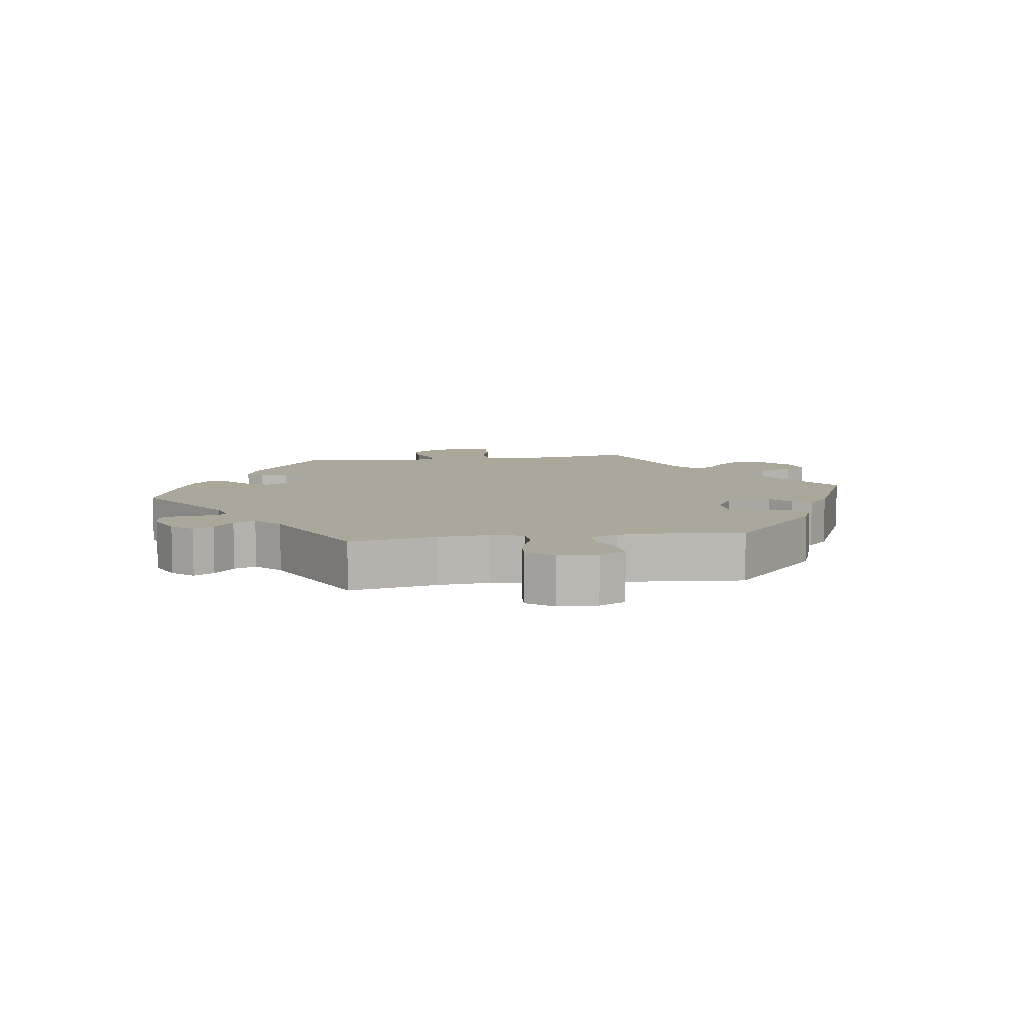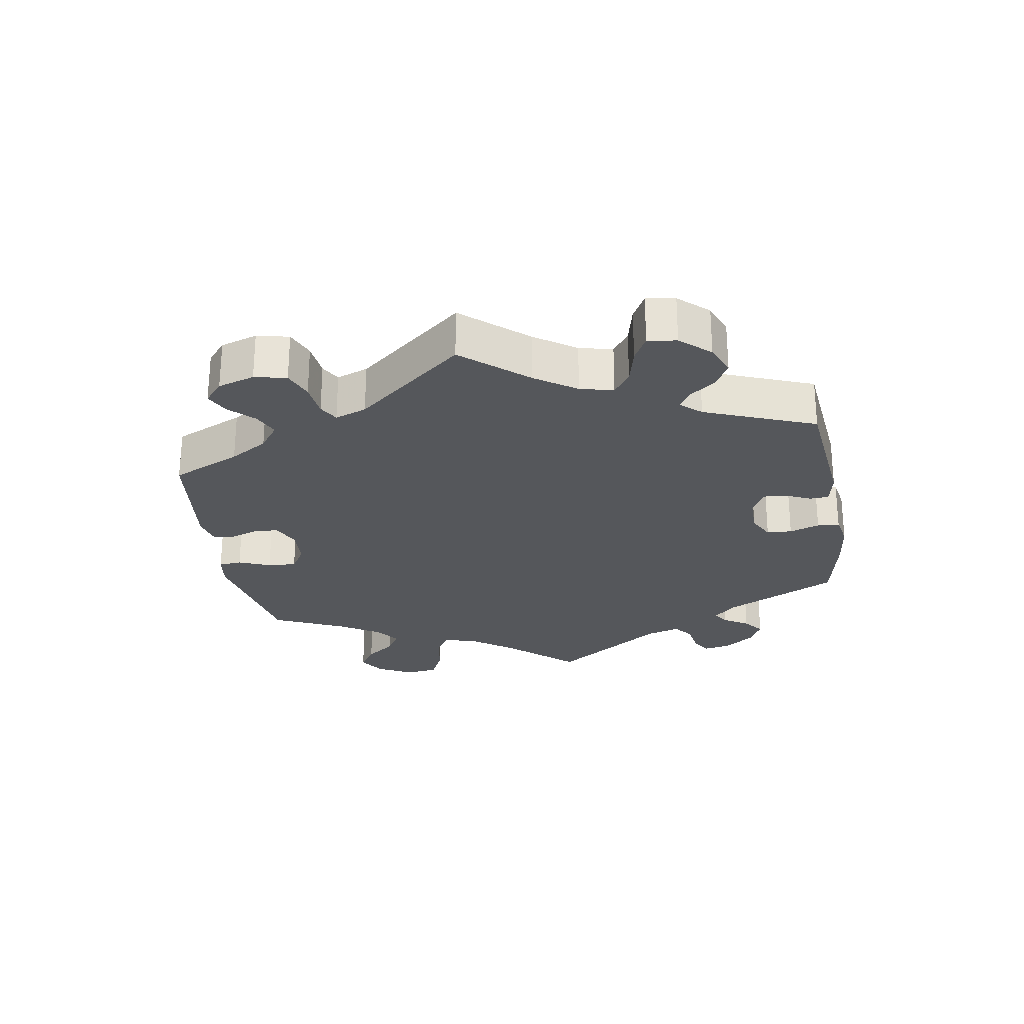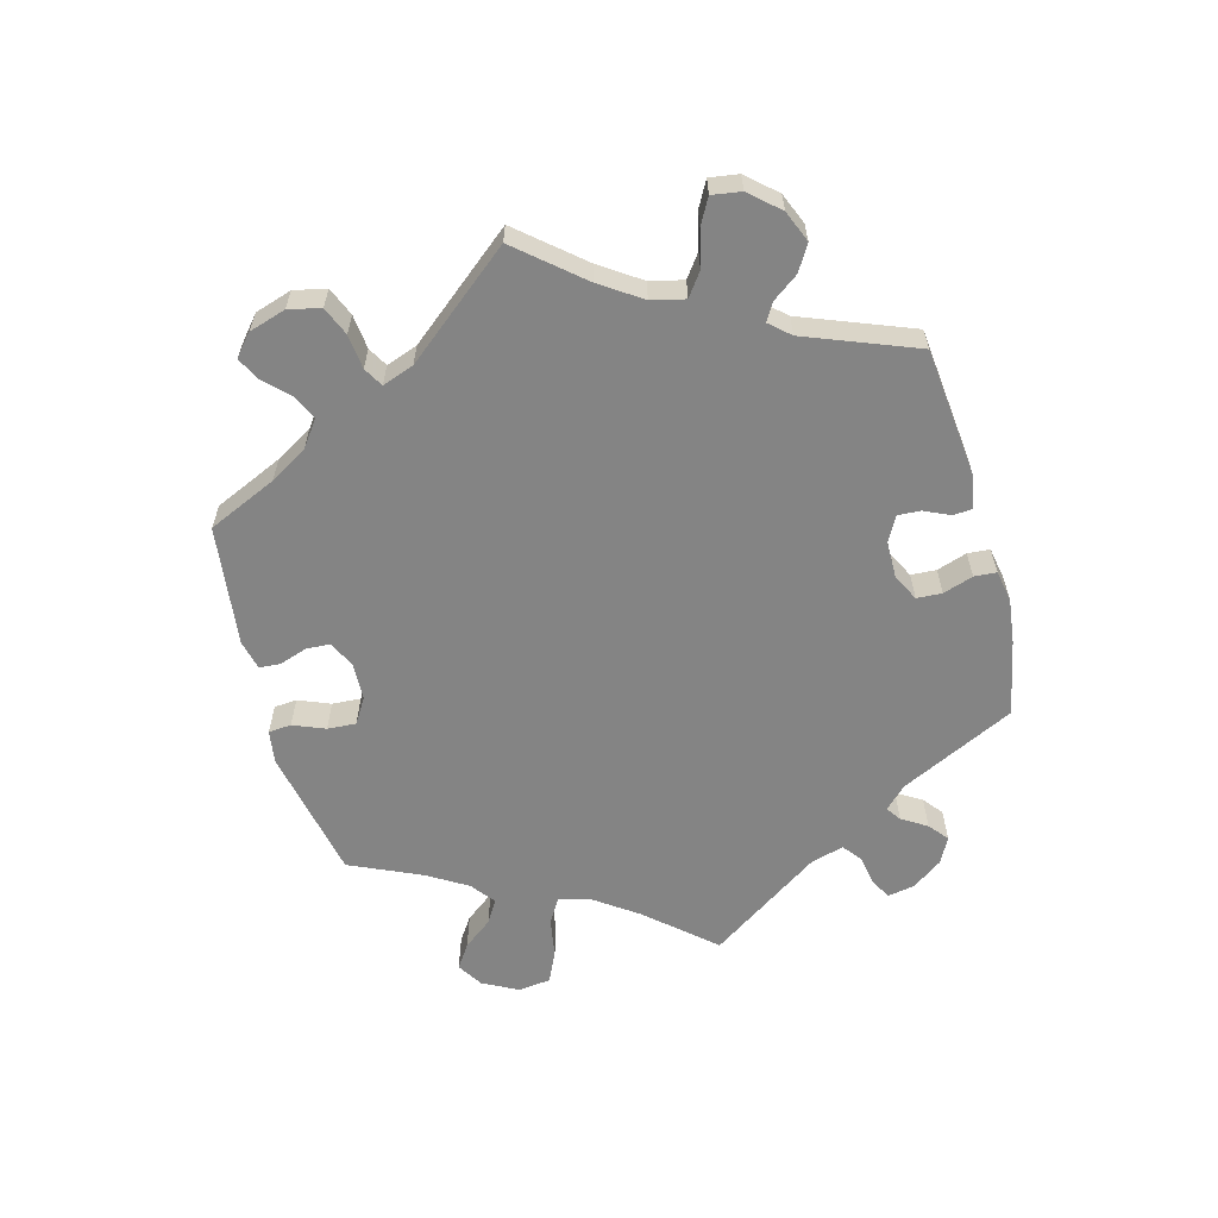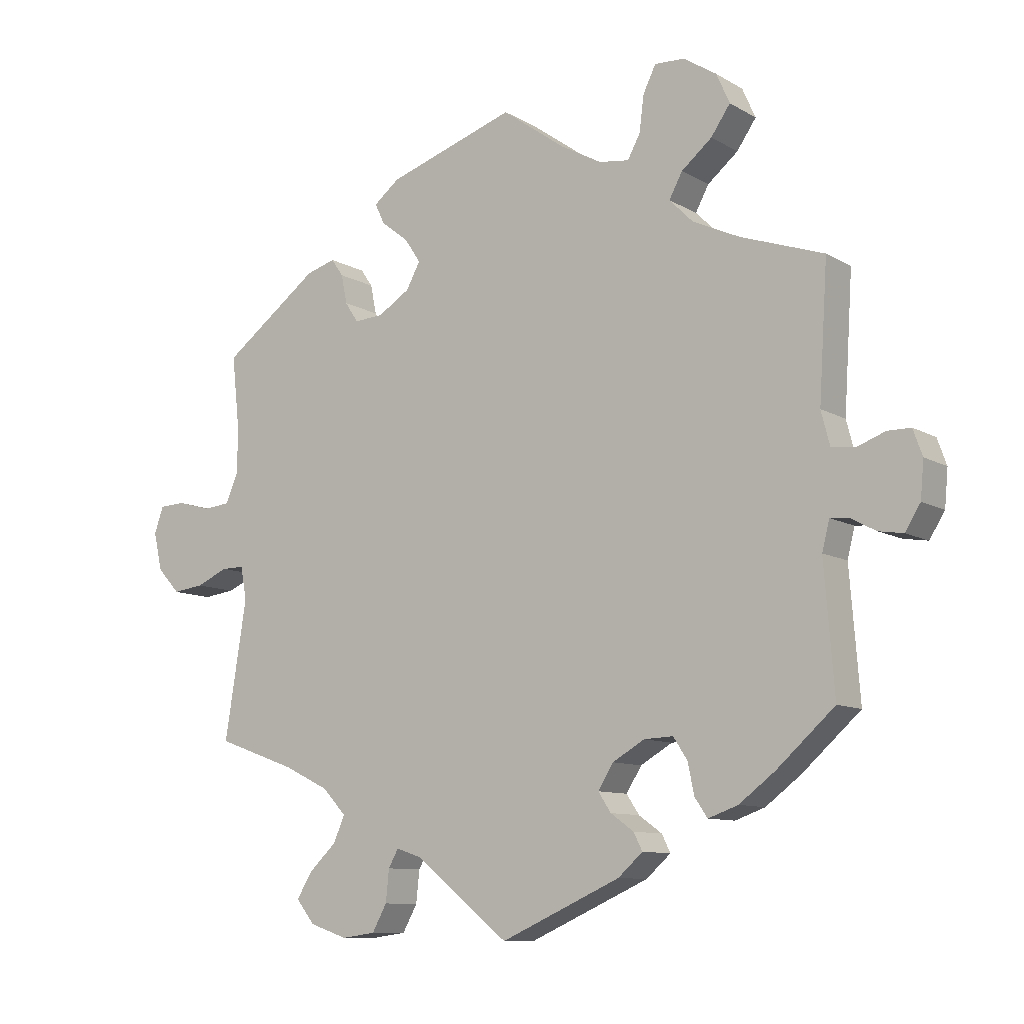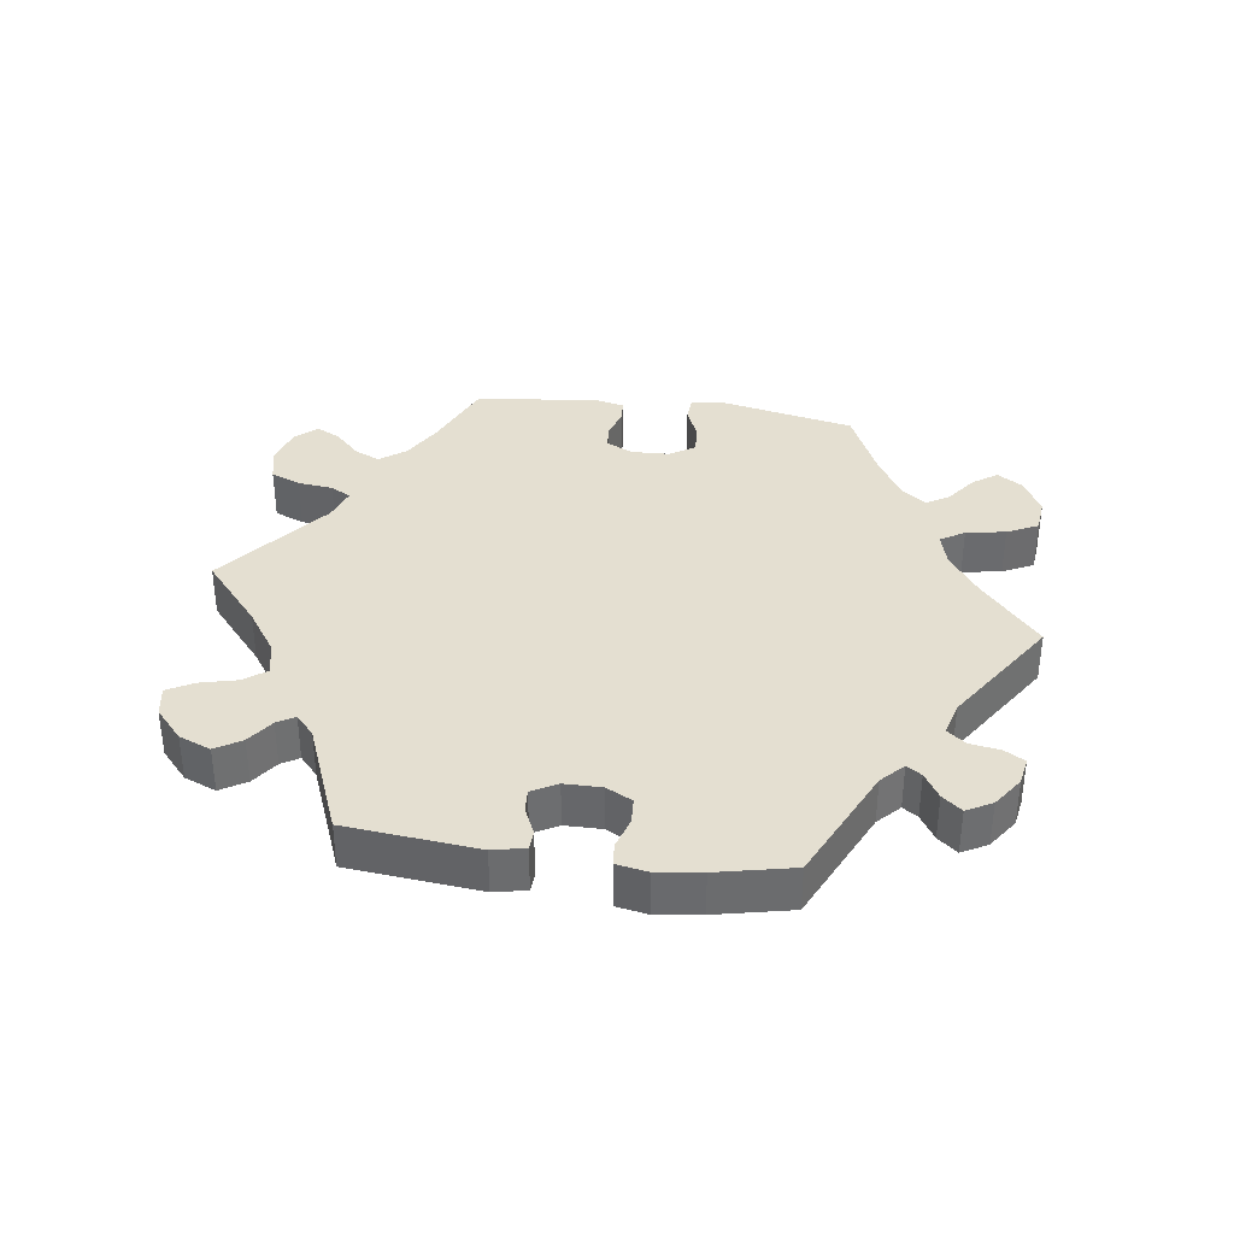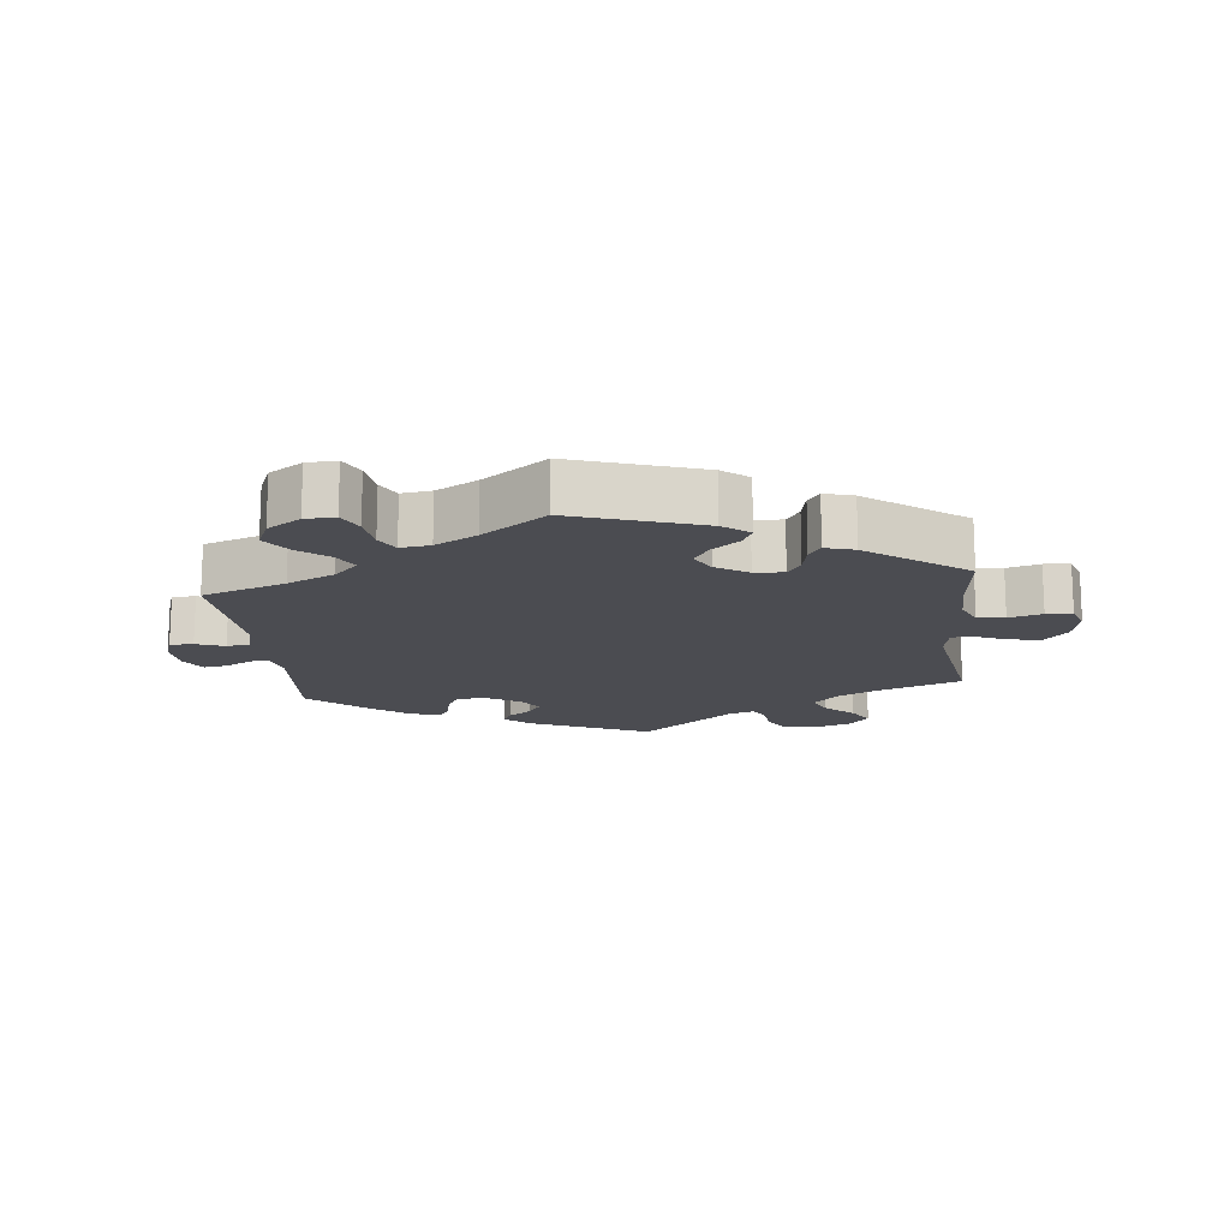
<metadata>
{"format":"obj","ext":"obj","renderer":"f3d","projection":"perspective","resolution":1024,"background":"white","views":[{"elev":8.2,"azim":-38.0,"up":"+Y"},{"elev":-26.7,"azim":129.5,"up":"+Y"},{"elev":-61.4,"azim":135.2,"up":"+Y"},{"elev":-9.9,"azim":-145.2,"up":"+Z"},{"elev":36.8,"azim":-142.4,"up":"+Y"},{"elev":-15.5,"azim":6.3,"up":"+Y"}]}
</metadata>
<code>
v -0.18 0.07 -0.497
v -0.217 0.07 -0.464
v -0.204 0.07 -0.438
v -0.169 0.07 -0.413
v -0.15 0.07 -0.384
v -0.173 0.07 -0.347
v -0.221 0.07 -0.319
v -0.265 0.07 -0.317
v -0.286 0.07 -0.349
v -0.296 0.07 -0.396
v -0.315 0.07 -0.424
v -0.36 0.07 -0.408
v -0.414 0.07 -0.367
v -0.501 0.07 -0.289
v -0.486 0.07 -0.098
v -0.497 0.07 -0.054
v -0.524 0.07 -0.056
v -0.563 0.07 -0.077
v -0.6 0.07 -0.083
v -0.623 0.07 -0.046
v -0.628 0.07 0.009
v -0.614 0.07 0.048
v -0.579 0.07 0.048
v -0.536 0.07 0.032
v -0.501 0.07 0.037
v -0.488 0.07 0.087
v -0.501 0.07 0.289
v -0.376 0.07 0.332
v -0.305 0.07 0.365
v -0.269 0.07 0.401
v -0.289 0.07 0.438
v -0.335 0.07 0.476
v -0.364 0.07 0.518
v -0.344 0.07 0.563
v -0.294 0.07 0.595
v -0.249 0.07 0.597
v -0.23 0.07 0.558
v -0.223 0.07 0.504
v -0.204 0.07 0.469
v -0.159 0.07 0.475
v -0.097 0.07 0.509
v -0.001 0.07 0.578
v 0.192 0.07 0.514
v 0.231 0.07 0.483
v 0.216 0.07 0.452
v 0.175 0.07 0.42
v 0.151 0.07 0.384
v 0.172 0.07 0.345
v 0.22 0.07 0.315
v 0.264 0.07 0.312
v 0.284 0.07 0.342
v 0.293 0.07 0.386
v 0.311 0.07 0.412
v 0.355 0.07 0.399
v 0.501 0.07 0.29
v 0.489 0.07 0.177
v 0.49 0.07 0.111
v 0.509 0.07 0.067
v 0.55 0.07 0.063
v 0.6 0.07 0.077
v 0.639 0.07 0.075
v 0.653 0.07 0.035
v 0.64 0.07 -0.022
v 0.606 0.07 -0.059
v 0.559 0.07 -0.053
v 0.511 0.07 -0.032
v 0.477 0.07 -0.032
v 0.468 0.07 -0.082
v 0.501 0.07 -0.289
v 0.381 0.07 -0.332
v 0.313 0.07 -0.365
v 0.277 0.07 -0.403
v 0.294 0.07 -0.442
v 0.336 0.07 -0.482
v 0.359 0.07 -0.52
v 0.331 0.07 -0.555
v 0.274 0.07 -0.574
v 0.223 0.07 -0.567
v 0.201 0.07 -0.527
v 0.196 0.07 -0.479
v 0.181 0.07 -0.452
v 0.142 0.07 -0.465
v 0.001 0.07 -0.578
v -0.18 0 -0.497
v -0.217 0 -0.464
v -0.204 0 -0.438
v -0.169 0 -0.413
v -0.15 0 -0.384
v -0.173 0 -0.347
v -0.221 0 -0.319
v -0.265 0 -0.317
v -0.286 0 -0.349
v -0.296 0 -0.396
v -0.315 0 -0.424
v -0.36 0 -0.408
v -0.414 0 -0.367
v -0.501 0 -0.289
v -0.486 0 -0.098
v -0.497 0 -0.054
v -0.524 0 -0.056
v -0.563 0 -0.077
v -0.6 0 -0.083
v -0.623 0 -0.046
v -0.628 0 0.009
v -0.614 0 0.048
v -0.579 0 0.048
v -0.536 0 0.032
v -0.501 0 0.037
v -0.488 0 0.087
v -0.501 0 0.289
v -0.376 0 0.332
v -0.305 0 0.365
v -0.269 0 0.401
v -0.289 0 0.438
v -0.335 0 0.476
v -0.364 0 0.518
v -0.344 0 0.563
v -0.294 0 0.595
v -0.249 0 0.597
v -0.23 0 0.558
v -0.223 0 0.504
v -0.204 0 0.469
v -0.159 0 0.475
v -0.097 0 0.509
v -0.001 0 0.578
v 0.192 0 0.514
v 0.231 0 0.483
v 0.216 0 0.452
v 0.175 0 0.42
v 0.151 0 0.384
v 0.172 0 0.345
v 0.22 0 0.315
v 0.264 0 0.312
v 0.284 0 0.342
v 0.293 0 0.386
v 0.311 0 0.412
v 0.355 0 0.399
v 0.501 0 0.29
v 0.489 0 0.177
v 0.49 0 0.111
v 0.509 0 0.067
v 0.55 0 0.063
v 0.6 0 0.077
v 0.639 0 0.075
v 0.653 0 0.035
v 0.64 0 -0.022
v 0.606 0 -0.059
v 0.559 0 -0.053
v 0.511 0 -0.032
v 0.477 0 -0.032
v 0.468 0 -0.082
v 0.501 0 -0.289
v 0.381 0 -0.332
v 0.313 0 -0.365
v 0.277 0 -0.403
v 0.294 0 -0.442
v 0.336 0 -0.482
v 0.359 0 -0.52
v 0.331 0 -0.555
v 0.274 0 -0.574
v 0.223 0 -0.567
v 0.201 0 -0.527
v 0.196 0 -0.479
v 0.181 0 -0.452
v 0.142 0 -0.465
v 0.001 0 -0.578
f 82 83 1 2
f 81 82 2 3
f 77 78 79 80
f 77 80 81
f 76 77 81
f 73 74 75 76
f 72 73 76 81
f 71 72 81 3
f 68 69 70
f 67 68 70 71
f 63 64 65 66
f 63 66 67
f 62 63 67
f 59 60 61 62
f 58 59 62 67
f 57 58 67 71
f 53 54 55 56
f 51 52 53 56
f 50 51 56 57
f 49 50 57 71
f 43 44 45 46
f 41 42 43 46
f 40 41 46 47
f 39 40 47 48
f 35 36 37 38
f 35 38 39
f 34 35 39
f 31 32 33 34
f 30 31 34 39
f 26 27 28
f 25 26 28 29
f 21 22 23 24
f 21 24 25
f 20 21 25
f 17 18 19 20
f 16 17 20 25
f 15 16 25 29
f 9 10 11 12
f 8 9 12 13
f 71 3 4
f 71 4 5
f 49 71 5 6
f 30 39 48 49
f 30 49 6 7
f 29 30 7 8
f 14 15 29
f 8 13 14 29
f 85 84 166 165
f 86 85 165 164
f 163 162 161 160
f 164 163 160
f 164 160 159
f 159 158 157 156
f 164 159 156 155
f 86 164 155 154
f 153 152 151
f 154 153 151 150
f 149 148 147 146
f 150 149 146
f 150 146 145
f 145 144 143 142
f 150 145 142 141
f 154 150 141 140
f 139 138 137 136
f 139 136 135 134
f 140 139 134 133
f 154 140 133 132
f 129 128 127 126
f 129 126 125 124
f 130 129 124 123
f 131 130 123 122
f 121 120 119 118
f 122 121 118
f 122 118 117
f 117 116 115 114
f 122 117 114 113
f 111 110 109
f 112 111 109 108
f 107 106 105 104
f 108 107 104
f 108 104 103
f 103 102 101 100
f 108 103 100 99
f 112 108 99 98
f 95 94 93 92
f 96 95 92 91
f 87 86 154
f 88 87 154
f 89 88 154 132
f 132 131 122 113
f 90 89 132 113
f 91 90 113 112
f 112 98 97
f 112 97 96 91
f 1 84 85 2
f 2 85 86 3
f 3 86 87 4
f 4 87 88 5
f 5 88 89 6
f 6 89 90 7
f 7 90 91 8
f 8 91 92 9
f 9 92 93 10
f 10 93 94 11
f 11 94 95 12
f 12 95 96 13
f 13 96 97 14
f 14 97 98 15
f 15 98 99 16
f 16 99 100 17
f 17 100 101 18
f 18 101 102 19
f 19 102 103 20
f 20 103 104 21
f 21 104 105 22
f 22 105 106 23
f 23 106 107 24
f 24 107 108 25
f 25 108 109 26
f 26 109 110 27
f 27 110 111 28
f 28 111 112 29
f 29 112 113 30
f 30 113 114 31
f 31 114 115 32
f 32 115 116 33
f 33 116 117 34
f 34 117 118 35
f 35 118 119 36
f 36 119 120 37
f 37 120 121 38
f 38 121 122 39
f 39 122 123 40
f 40 123 124 41
f 41 124 125 42
f 42 125 126 43
f 43 126 127 44
f 44 127 128 45
f 45 128 129 46
f 46 129 130 47
f 47 130 131 48
f 48 131 132 49
f 49 132 133 50
f 50 133 134 51
f 51 134 135 52
f 52 135 136 53
f 53 136 137 54
f 54 137 138 55
f 55 138 139 56
f 56 139 140 57
f 57 140 141 58
f 58 141 142 59
f 59 142 143 60
f 60 143 144 61
f 61 144 145 62
f 62 145 146 63
f 63 146 147 64
f 64 147 148 65
f 65 148 149 66
f 66 149 150 67
f 67 150 151 68
f 68 151 152 69
f 69 152 153 70
f 70 153 154 71
f 71 154 155 72
f 72 155 156 73
f 73 156 157 74
f 74 157 158 75
f 75 158 159 76
f 76 159 160 77
f 77 160 161 78
f 78 161 162 79
f 79 162 163 80
f 80 163 164 81
f 81 164 165 82
f 82 165 166 83
f 83 166 84 1

</code>
